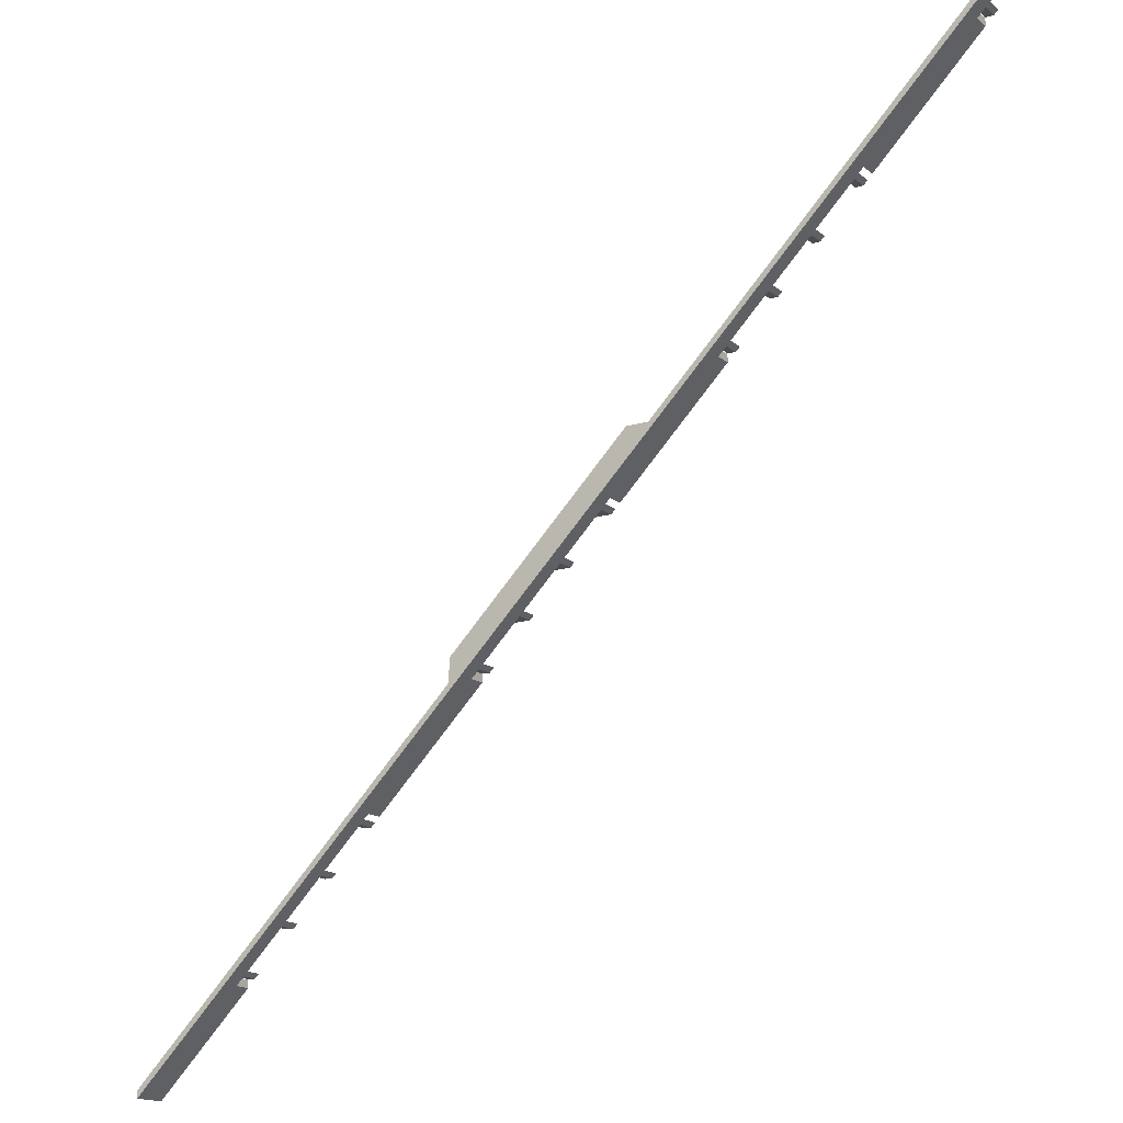
<metadata>
{"format":"obj","ext":"obj","renderer":"f3d","projection":"perspective","resolution":1024,"background":"white","views":[{"elev":-16.1,"azim":-148.0,"up":"+Z"}]}
</metadata>
<code>
o 5f059960b0b7079a119958e6c0007e1f1bb2b23c0aed8490bf6c4913aac96c7
v -486 160 1600
v -504 120 1600
v -504 160 1600
v -486 120 1600
v -459 120 1555
v -449 120 1545
v -459 80 1555
v -449 80 1545
v -430 120 1526
v -170 80 1266
v -430 80 1526
v -170 120 1266
v -149 120 1245
v -159 120 1255
v -159 80 1255
v -149 80 1245
v -48.98 120 1145
v -58.98 120 1155
v -58.98 80 1155
v -48.98 80 1145
v 51.02 120 1045
v 41.02 120 1055
v 41.02 80 1055
v 51.02 80 1045
v 141 120 955
v 141 80 955
v 151 80 945
v 151 120 945
v 430 120 666
v 170 120 926
v 170 80 926
v 430 80 666
v 441 120 655
v 441 80 655
v 451 80 645
v 451 120 645
v 541 120 555
v 541 80 555
v 551 80 545
v 551 120 545
v 651 120 445
v 641 120 455
v 641 80 455
v 651 80 445
v 751 120 345
v 741 120 355
v 741 80 355
v 751 80 345
v 1030 120 66.02
v 770 120 326
v 770 80 326
v 1030 80 66.02
v 1041 120 55
v 1041 80 55
v 1051 80 45
v 1051 120 45
v 1151 120 -55
v 1141 120 -45
v 1141 80 -45
v 1151 80 -55
v 1241 120 -145
v 1241 80 -145
v 1251 80 -155
v 1251 120 -155
v 1351 120 -255
v 1341 120 -245
v 1341 80 -245
v 1351 80 -255
v 1600 80 -504
v 1370 120 -274
v 1370 80 -274
v 1600 160 -504
v -441 120 1555
v 170 120 944
v 314 160 800
v 314 80 800
v 170 80 944
v 169 120 945
v 159 120 955
v 169 80 945
v 159 80 955
v 59.03 120 1055
v 69.03 120 1045
v 69.03 80 1045
v 59.03 80 1055
v -40.97 120 1155
v -30.97 120 1145
v -30.97 80 1145
v -40.97 80 1155
v -141 120 1255
v -131 120 1245
v -131 80 1245
v -141 80 1255
v -430 80 1544
v -170 120 1284
v -170 80 1284
v -430 120 1544
v -431 120 1545
v -431 80 1545
v -441 80 1555
v 800 160 314
v 366.7 160 800
v 800 160 366.7
v 1600 160 -486
v 1600 80 -486
v 1370 80 -256
v 1370 120 -256
v 1369 120 -255
v 1369 80 -255
v 1359 80 -245
v 1359 120 -245
v 1269 120 -155
v 1269 80 -155
v 1259 80 -145
v 1259 120 -145
v 1169 120 -55
v 1169 80 -55
v 1159 80 -45
v 1159 120 -45
v 1069 120 45
v 1069 80 45
v 1059 80 55
v 1059 120 55
v 1030 120 84.03
v 1030 80 84.03
v 770 80 355
v 770 80 345
v 800 80 366.7
v 770 80 396.7
v 800 80 314
v 770 120 345
v 770 120 355
v 770 120 396.7
v 721.7 120 445
v 721.7 80 445
v 711.7 80 455
v 711.7 120 455
v 621.7 120 545
v 621.7 80 545
v 611.7 80 555
v 611.7 120 555
v 521.7 120 645
v 521.7 80 645
v 511.7 80 655
v 511.7 120 655
v 430 120 736.7
v 430 80 736.7
v 366.7 80 800
f 3 2 1
f 2 4 1
f 2 3 5
f 7 5 6
f 8 7 6
f 5 3 6
f 6 3 9
f 11 9 10
f 10 9 12
f 9 3 12
f 15 14 13
f 16 15 13
f 19 18 17
f 20 19 17
f 23 22 21
f 24 23 21
f 27 26 25
f 27 25 28
f 31 30 29
f 32 31 29
f 35 34 33
f 35 33 36
f 39 38 37
f 39 37 40
f 43 42 41
f 44 43 41
f 47 46 45
f 48 47 45
f 51 50 49
f 52 51 49
f 55 54 53
f 55 53 56
f 59 58 57
f 60 59 57
f 63 62 61
f 63 61 64
f 67 66 65
f 68 67 65
f 71 70 69
f 65 66 72
f 69 70 72
f 70 65 72
f 12 3 72
f 14 12 72
f 13 14 72
f 18 13 72
f 17 18 72
f 22 17 72
f 21 22 72
f 25 21 72
f 28 25 72
f 30 28 72
f 29 30 72
f 33 29 72
f 36 33 72
f 37 36 72
f 40 37 72
f 42 40 72
f 41 42 72
f 46 41 72
f 45 46 72
f 50 45 72
f 49 50 72
f 53 49 72
f 56 53 72
f 58 56 72
f 57 58 72
f 61 57 72
f 64 61 72
f 66 64 72
f 4 2 5
f 4 5 73
f 76 75 74
f 77 76 74
f 74 75 78
f 80 78 79
f 81 80 79
f 78 75 79
f 84 83 82
f 85 84 82
f 88 87 86
f 89 88 86
f 92 91 90
f 93 92 90
f 96 95 94
f 94 95 97
f 99 98 73
f 100 99 73
f 98 97 1
f 4 73 1
f 73 98 1
f 97 95 1
f 79 75 1
f 83 79 1
f 82 83 1
f 87 82 1
f 86 87 1
f 91 86 1
f 90 91 1
f 95 90 1
f 75 3 1
f 101 75 102
f 101 102 103
f 72 101 104
f 72 3 75
f 72 75 101
f 72 105 69
f 72 104 105
f 106 71 105
f 105 71 69
f 106 107 70
f 71 106 70
f 70 107 108
f 70 108 65
f 68 65 108
f 109 68 108
f 110 67 68
f 110 68 109
f 111 66 110
f 66 67 110
f 66 111 112
f 66 112 64
f 63 64 112
f 113 63 112
f 114 62 63
f 114 63 113
f 115 61 114
f 61 62 114
f 61 115 116
f 61 116 57
f 117 57 116
f 117 60 57
f 118 59 60
f 118 60 117
f 119 58 59
f 119 59 118
f 58 119 120
f 58 120 56
f 121 56 120
f 121 55 56
f 122 54 55
f 122 55 121
f 123 53 122
f 53 54 122
f 53 123 49
f 49 123 124
f 125 52 49
f 125 49 124
f 47 48 126
f 126 48 127
f 129 126 128
f 126 127 128
f 127 51 130
f 128 127 130
f 125 130 52
f 130 51 52
f 51 131 50
f 51 127 131
f 50 131 45
f 48 45 131
f 127 48 131
f 46 47 126
f 132 46 126
f 46 132 133
f 46 133 134
f 46 134 41
f 134 44 41
f 135 44 134
f 43 44 136
f 136 44 135
f 42 43 137
f 137 43 136
f 42 137 138
f 42 138 40
f 138 39 40
f 139 39 138
f 38 39 140
f 140 39 139
f 37 38 141
f 141 38 140
f 37 141 142
f 37 142 36
f 142 35 36
f 143 35 142
f 34 35 144
f 144 35 143
f 33 34 145
f 145 34 144
f 33 145 146
f 29 33 146
f 147 32 29
f 147 29 146
f 77 31 76
f 148 76 147
f 147 76 32
f 76 31 32
f 77 74 30
f 31 77 30
f 78 28 30
f 74 78 30
f 78 80 27
f 28 78 27
f 81 26 27
f 81 27 80
f 81 79 25
f 26 81 25
f 83 21 25
f 83 25 79
f 21 83 84
f 21 84 24
f 85 23 24
f 85 24 84
f 85 82 22
f 23 85 22
f 87 17 22
f 82 87 22
f 17 87 88
f 17 88 20
f 89 19 20
f 89 20 88
f 89 86 18
f 19 89 18
f 91 13 18
f 91 18 86
f 91 92 16
f 13 91 16
f 93 15 16
f 93 16 92
f 93 90 14
f 15 93 14
f 90 95 12
f 90 12 14
f 95 96 10
f 12 95 10
f 94 11 96
f 96 11 10
f 9 11 94
f 97 9 94
f 97 98 6
f 97 6 9
f 6 98 99
f 6 99 8
f 100 7 8
f 100 8 99
f 100 73 5
f 7 100 5
f 102 75 76
f 102 76 148
f 105 104 107
f 106 105 107
f 109 108 111
f 110 109 111
f 114 113 112
f 114 112 115
f 117 116 119
f 118 117 119
f 122 121 120
f 122 120 123
f 125 124 130
f 130 124 101
f 107 104 101
f 108 107 101
f 111 108 101
f 112 111 101
f 115 112 101
f 116 115 101
f 119 116 101
f 120 119 101
f 123 120 101
f 124 123 101
f 103 128 130
f 101 103 130
f 128 103 133
f 129 128 133
f 136 135 134
f 133 103 134
f 136 134 137
f 134 103 137
f 139 138 141
f 140 139 141
f 143 142 145
f 144 143 145
f 147 146 148
f 146 145 102
f 148 146 102
f 137 103 102
f 138 137 102
f 141 138 102
f 142 141 102
f 145 142 102
f 126 133 132
f 126 129 133

</code>
